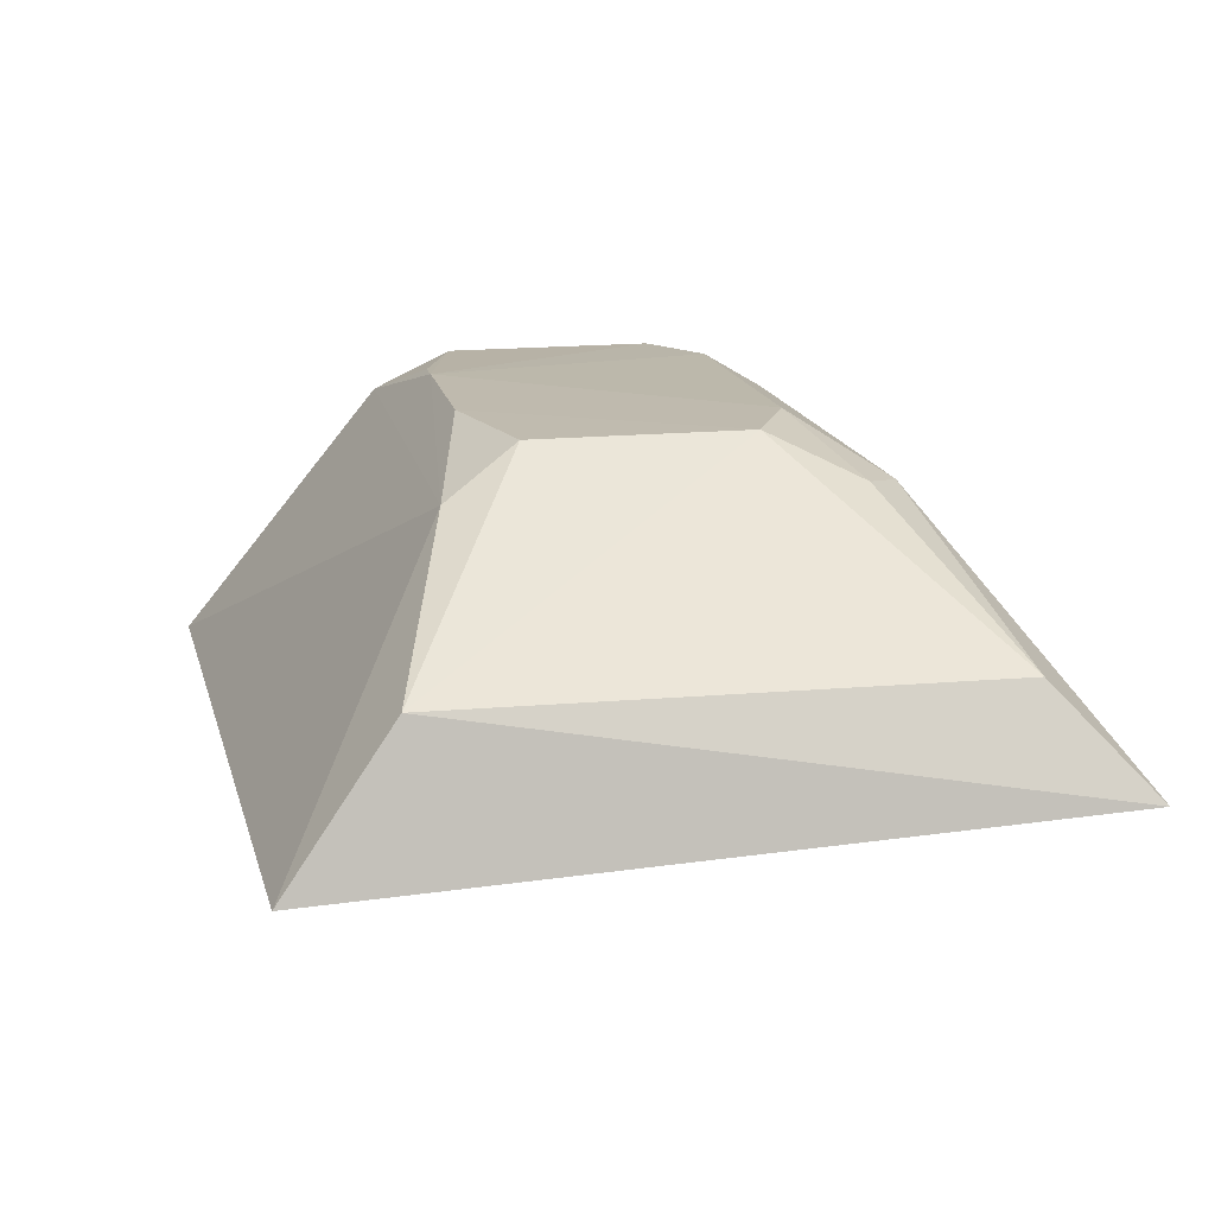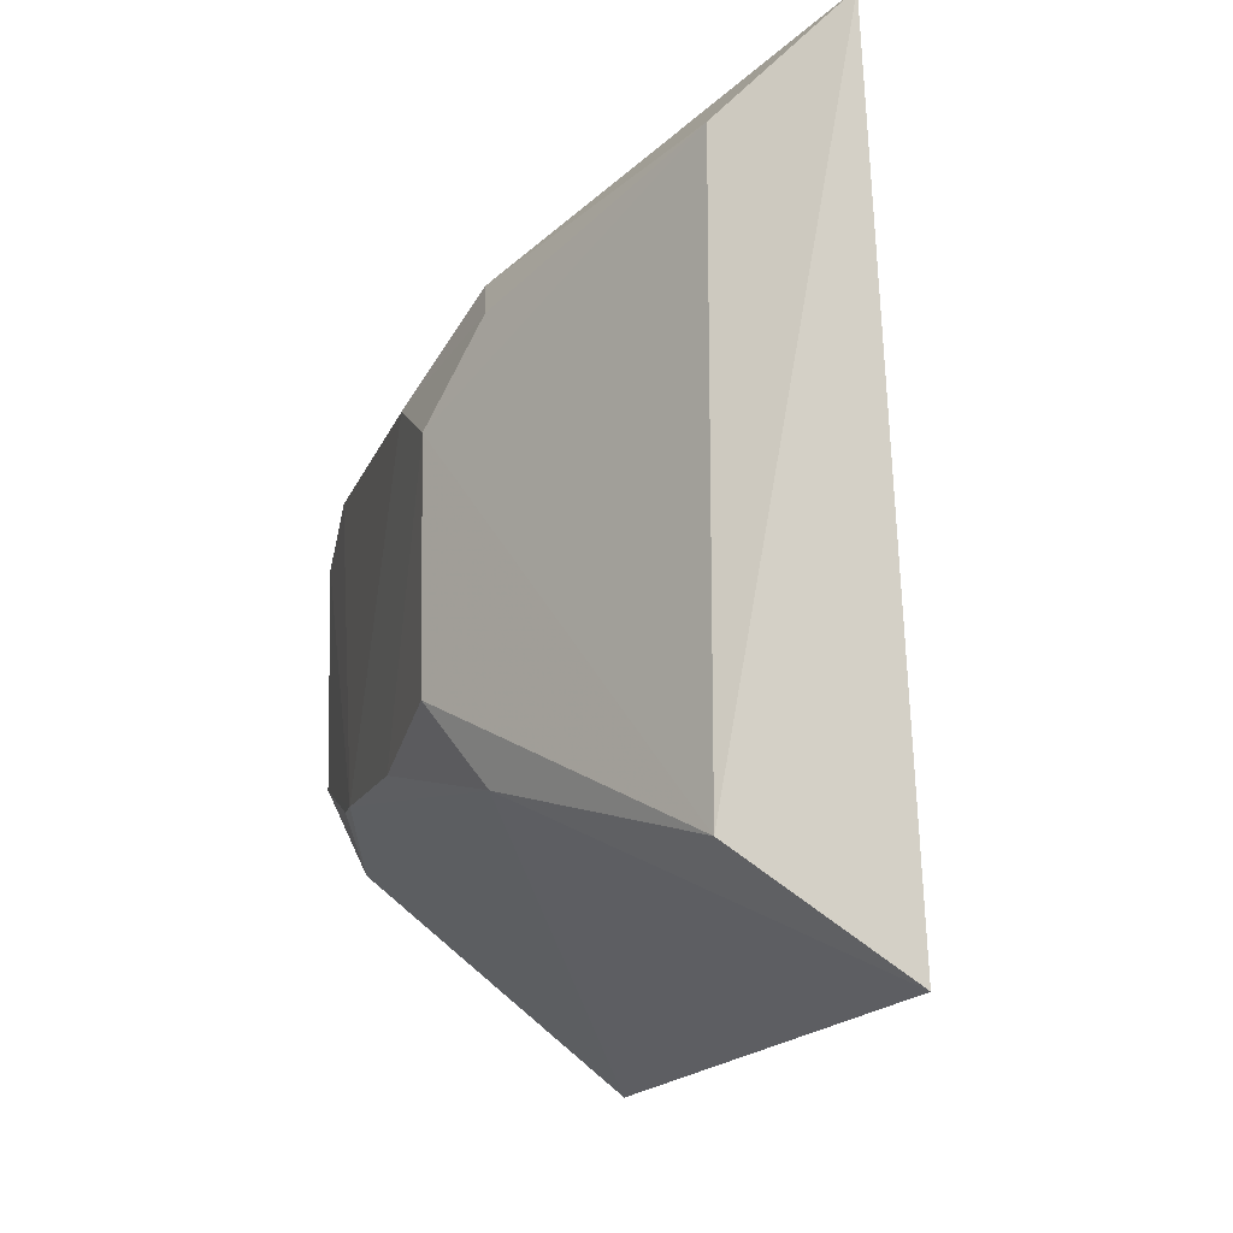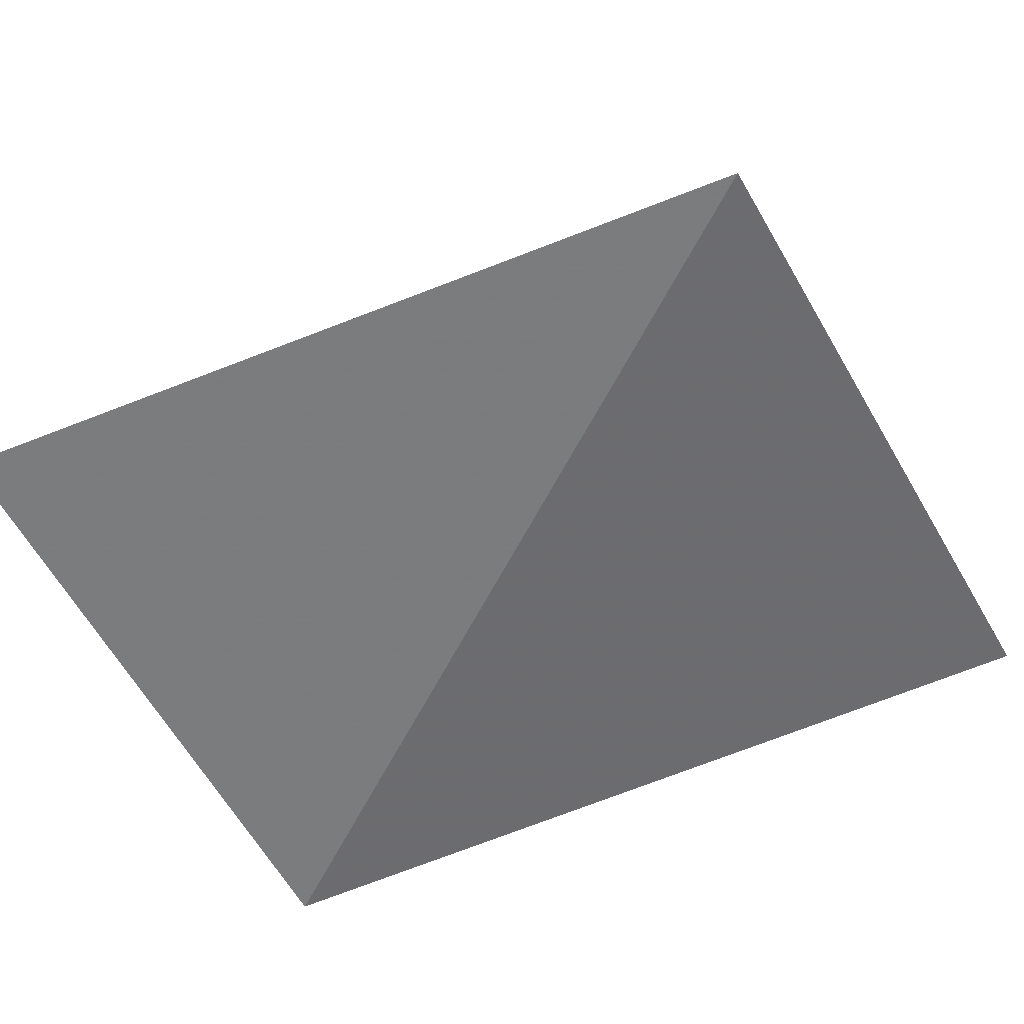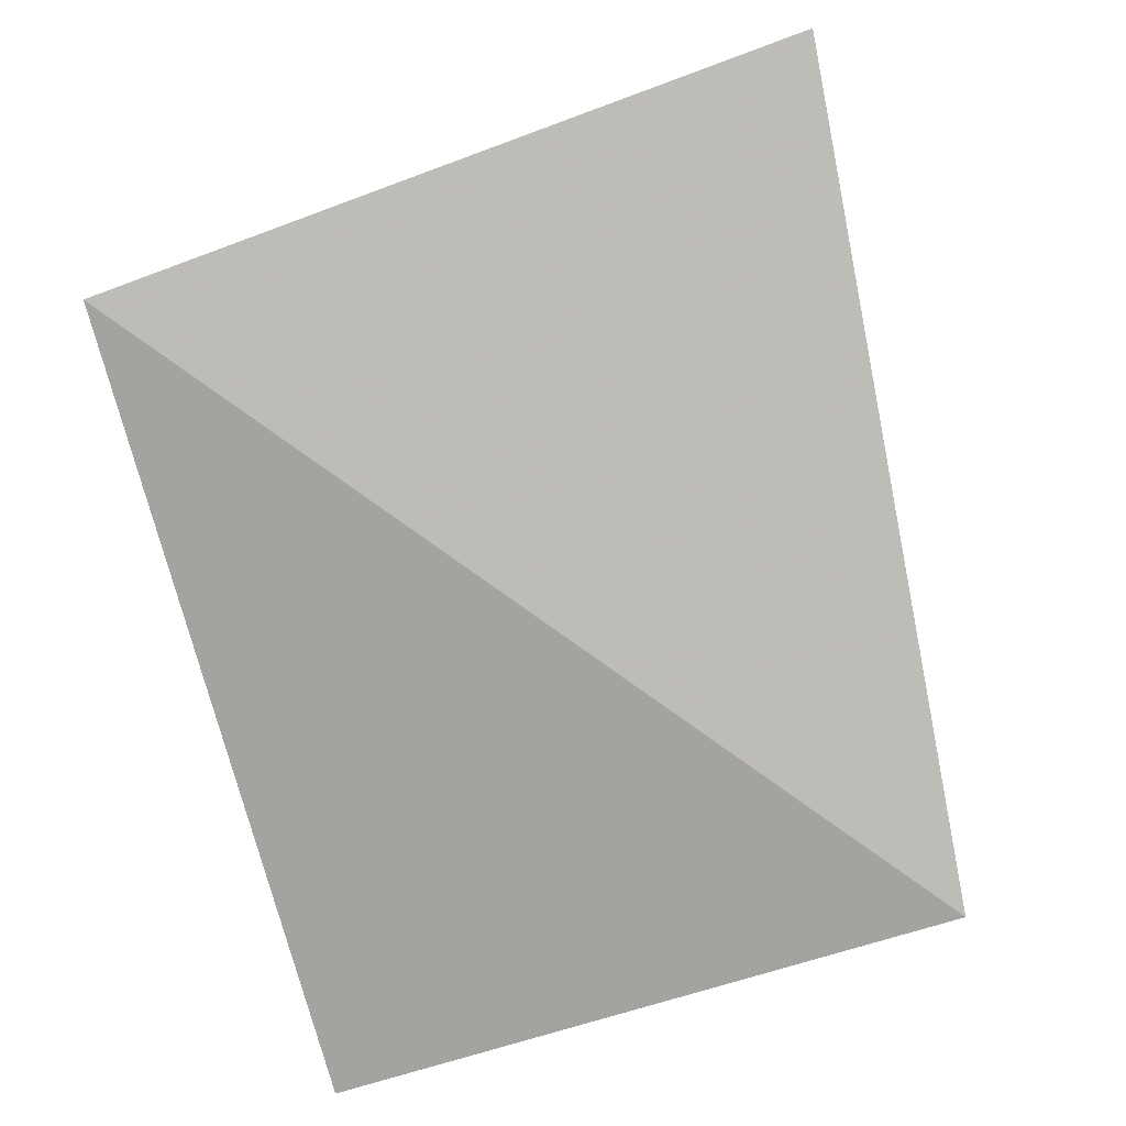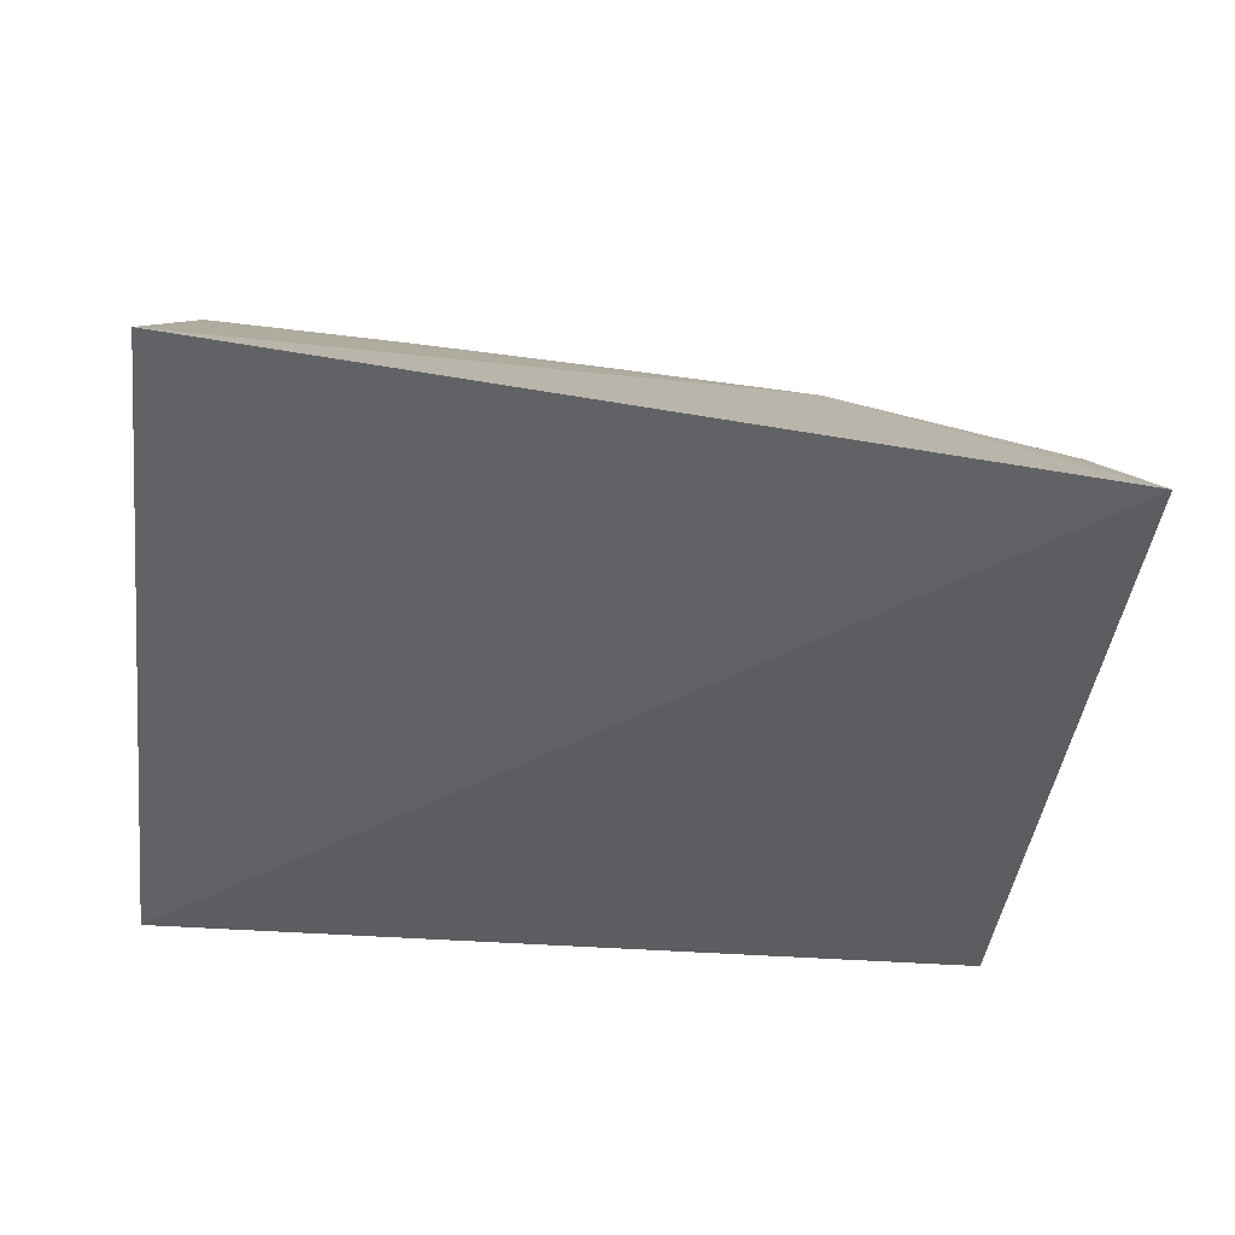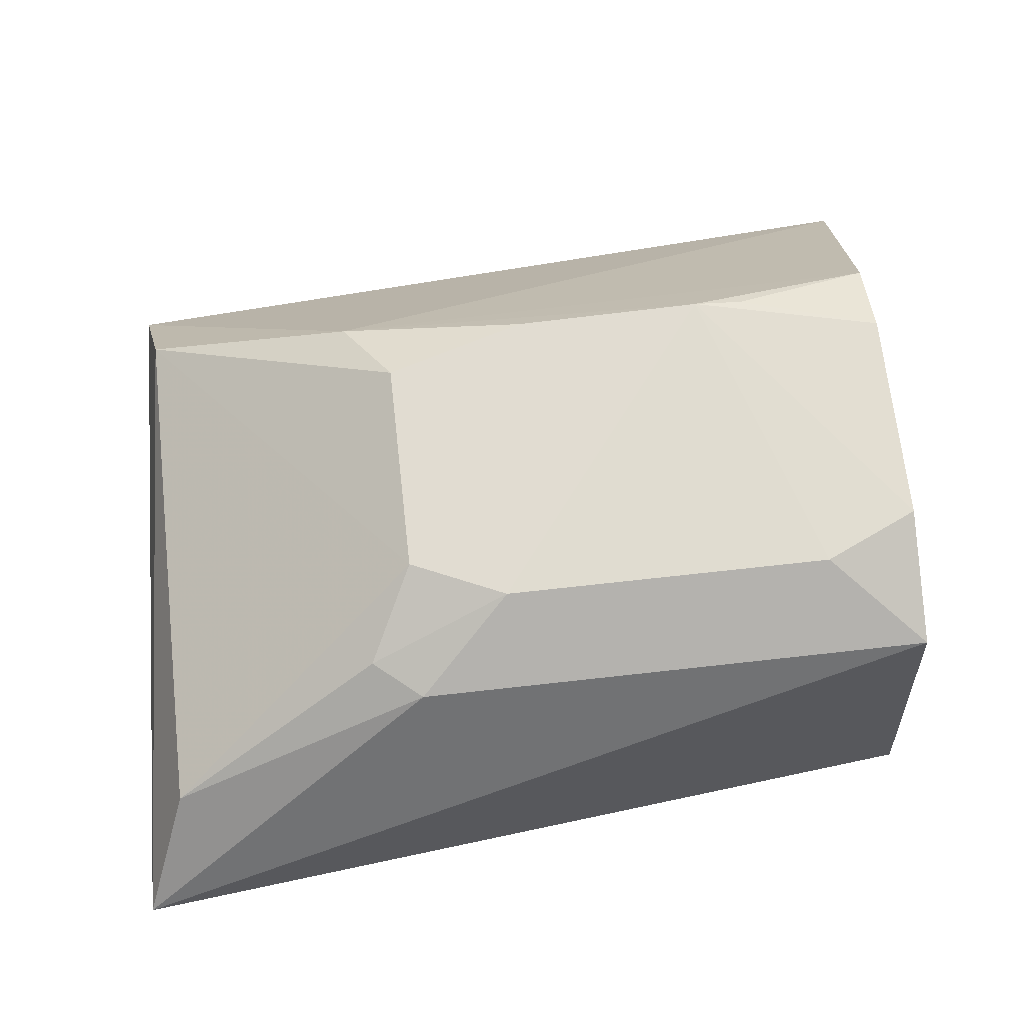
<metadata>
{"format":"obj","ext":"obj","renderer":"f3d","projection":"perspective","resolution":1024,"background":"white","views":[{"elev":14.6,"azim":-100.4,"up":"+Y"},{"elev":-11.6,"azim":-103.8,"up":"+Z"},{"elev":-53.1,"azim":-153.1,"up":"+Y"},{"elev":-76.4,"azim":-72.0,"up":"+Y"},{"elev":-43.8,"azim":171.9,"up":"+Y"},{"elev":69.0,"azim":-6.4,"up":"+Y"}]}
</metadata>
<code>
v 0.1439 0.3107 -0.2279
v 0.1506 0.3348 -0.4322
v 0.1406 0.428 -0.2772
v -0.01943 0.4281 -0.2772
v -0.1092 0.3321 -0.418
v 0.08203 0.4294 -0.3564
v -0.1168 0.3471 -0.1941
v 0.1406 0.4127 -0.2383
v 0.1411 0.4154 -0.3686
v 0.009854 0.4286 -0.2639
v -0.03371 0.4134 -0.3672
v 0.1405 0.4274 -0.3438
v 0.1114 0.4286 -0.2639
v -0.01941 0.4128 -0.2383
v -0.01932 0.4274 -0.3438
v -0.1012 0.3775 -0.3851
v 0.09711 0.4285 -0.356
v -0.0342 0.4155 -0.2501
v 0.0241 0.4285 -0.356
v -0.1015 0.3781 -0.2231
f 5 2 1
f 7 5 1
f 8 1 2
f 8 2 3
f 8 7 1
f 11 2 5
f 11 9 2
f 11 6 9
f 12 6 3
f 12 3 2
f 12 2 9
f 13 3 6
f 13 6 10
f 13 10 8
f 13 8 3
f 14 7 8
f 14 8 10
f 16 11 5
f 16 5 7
f 16 15 11
f 16 4 15
f 17 12 9
f 17 9 6
f 17 6 12
f 18 14 10
f 18 10 4
f 19 15 4
f 19 6 11
f 19 11 15
f 19 10 6
f 19 4 10
f 20 7 14
f 20 14 18
f 20 16 7
f 20 18 4
f 20 4 16

</code>
